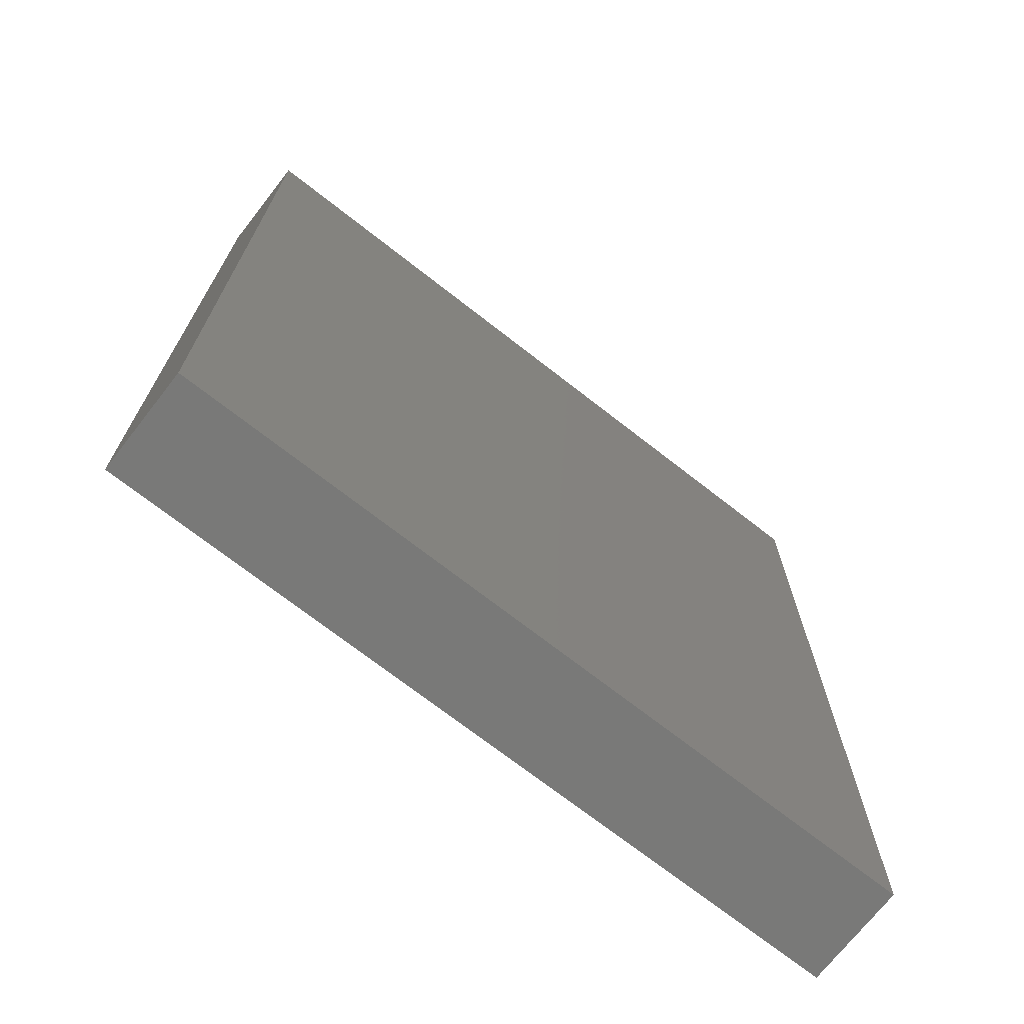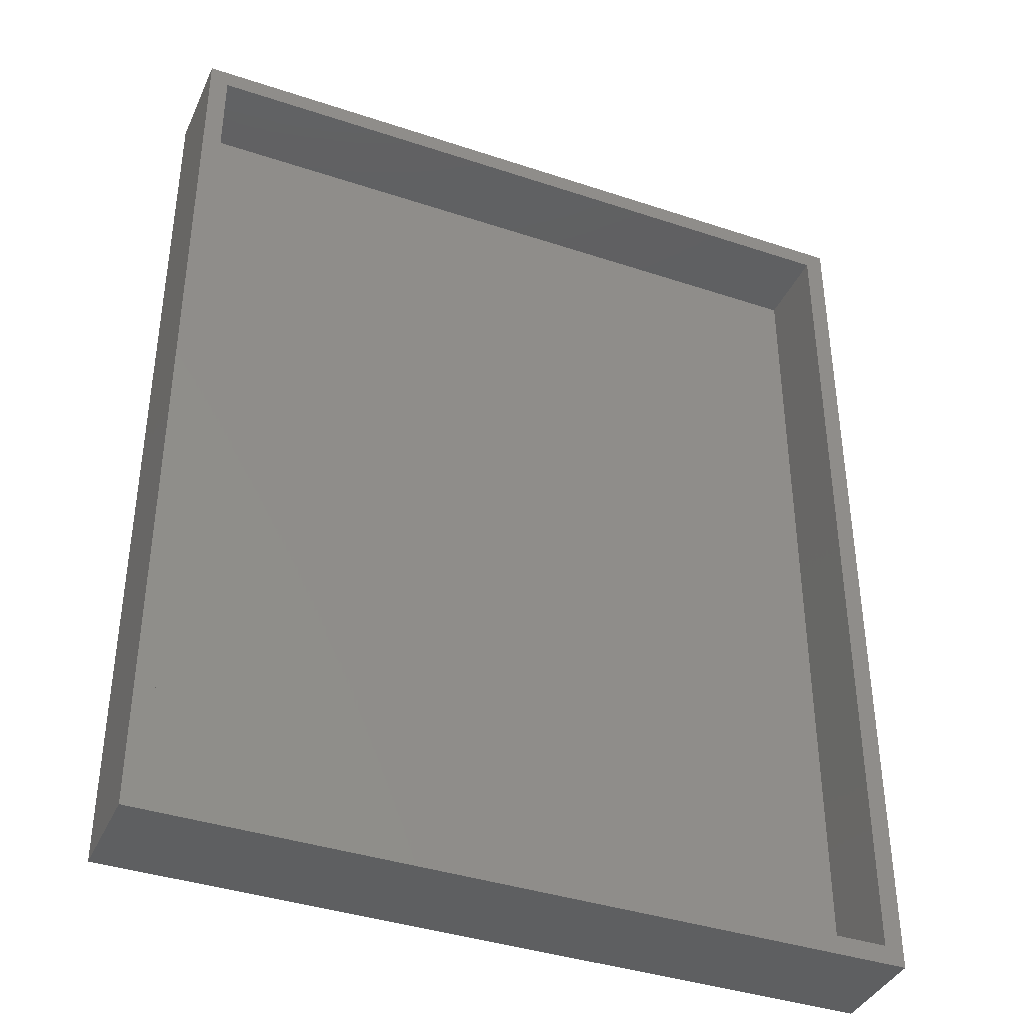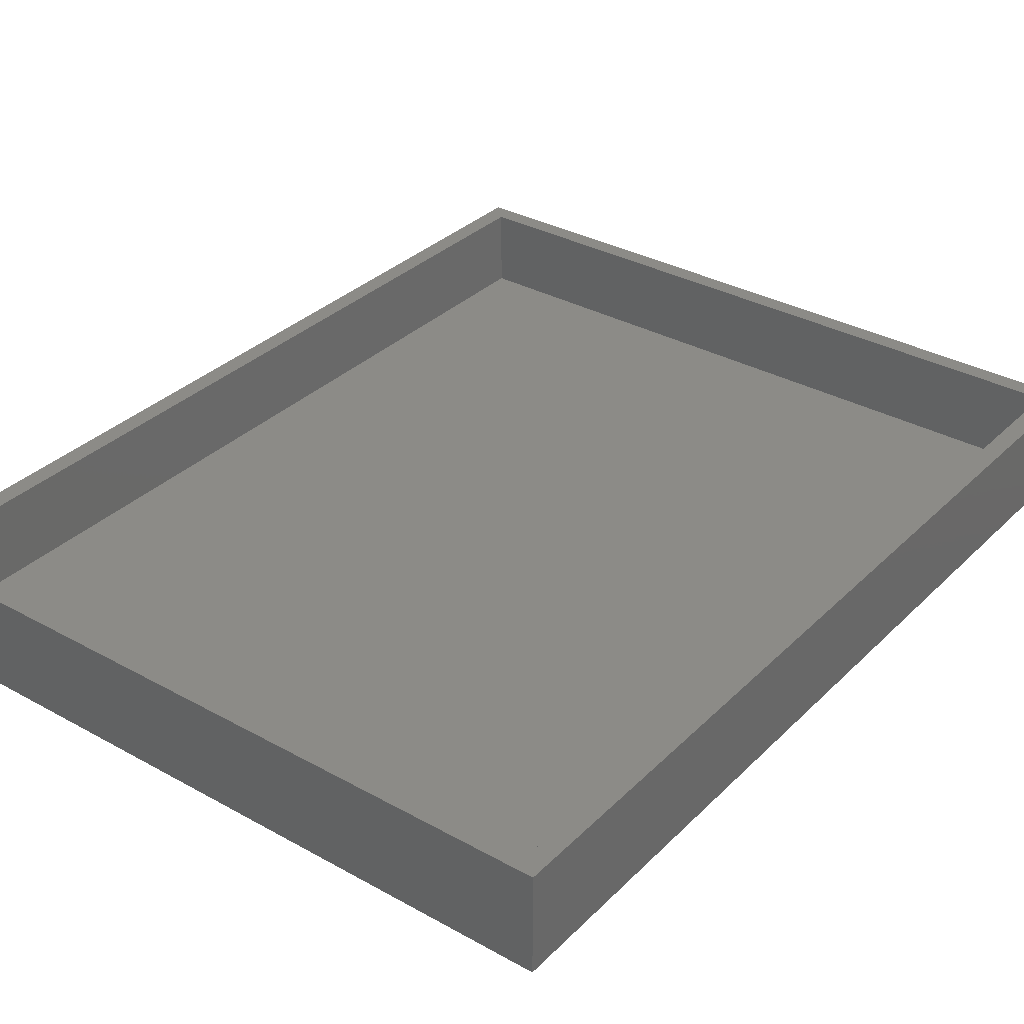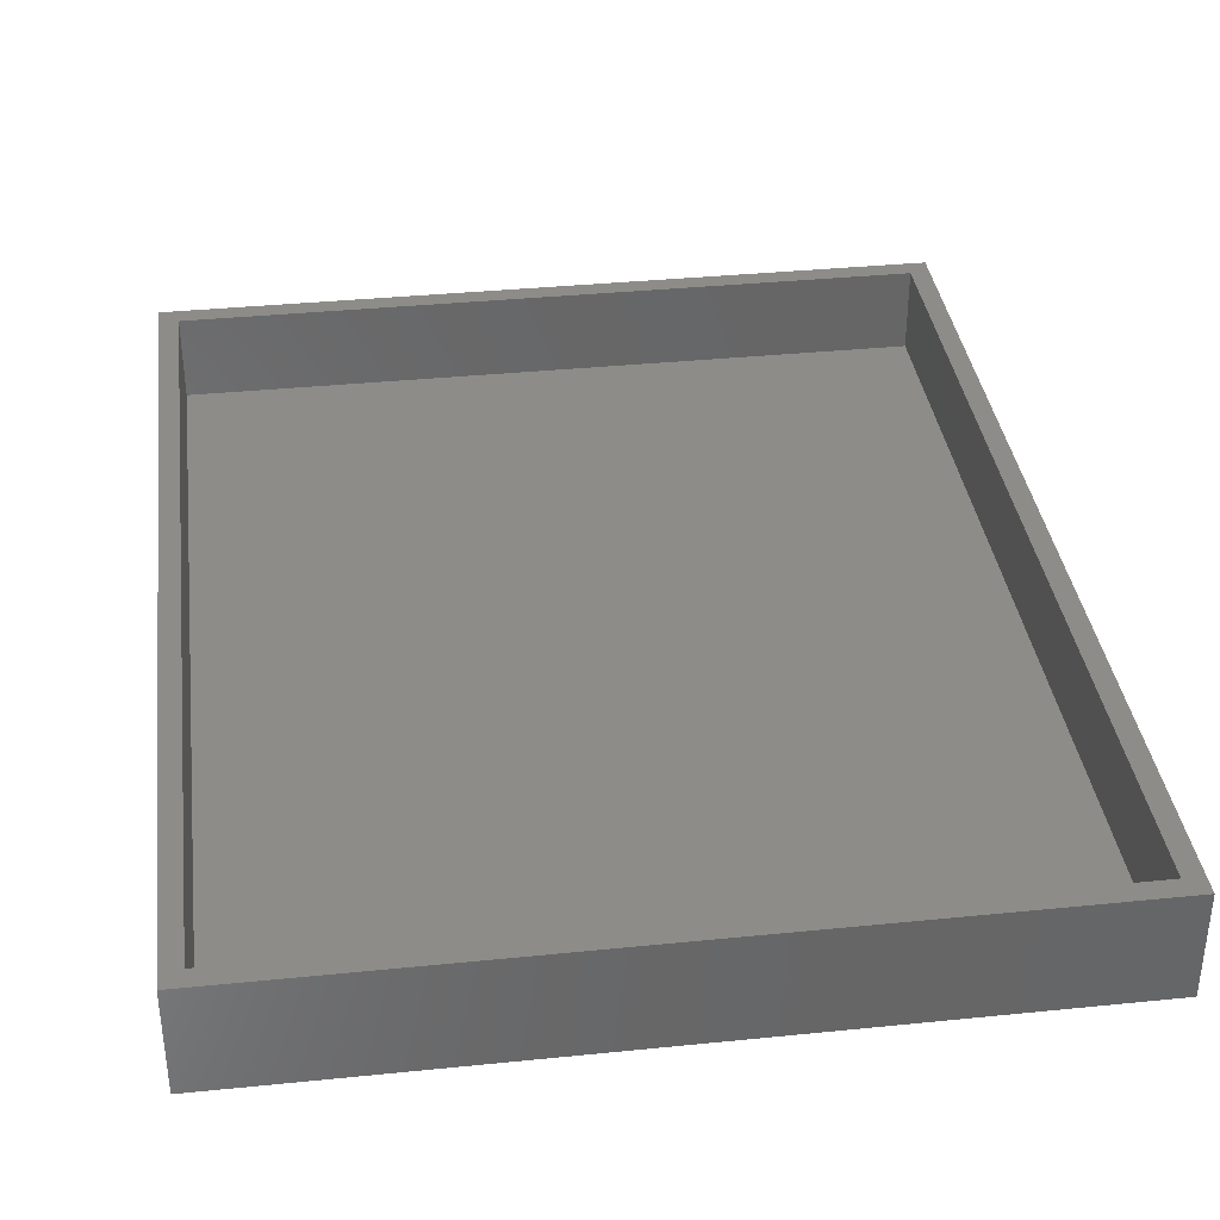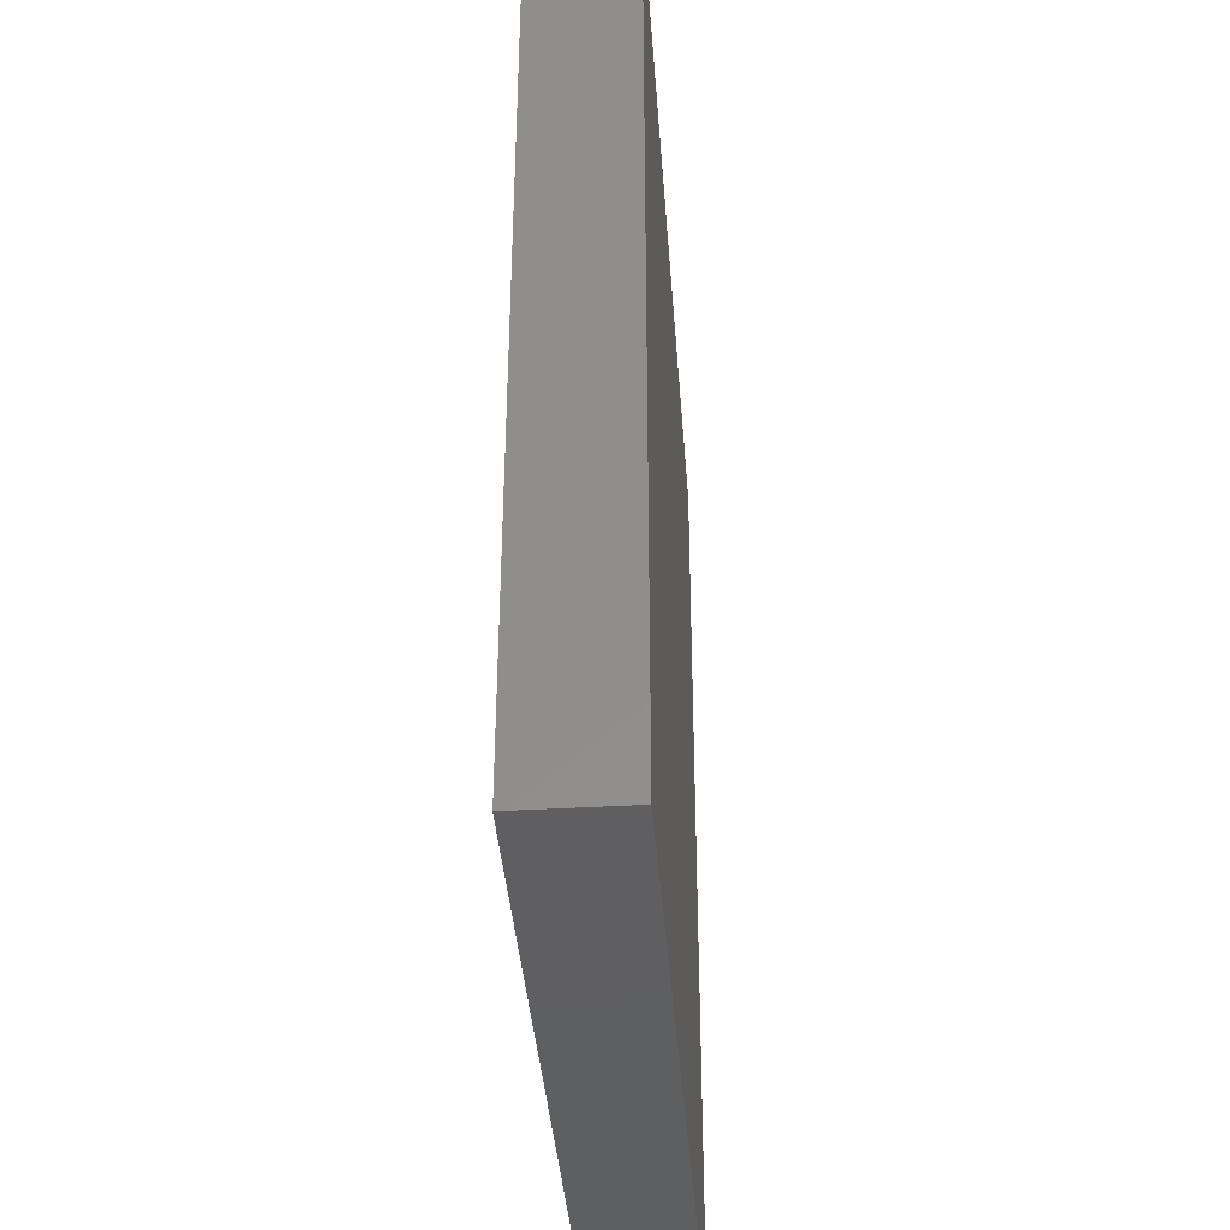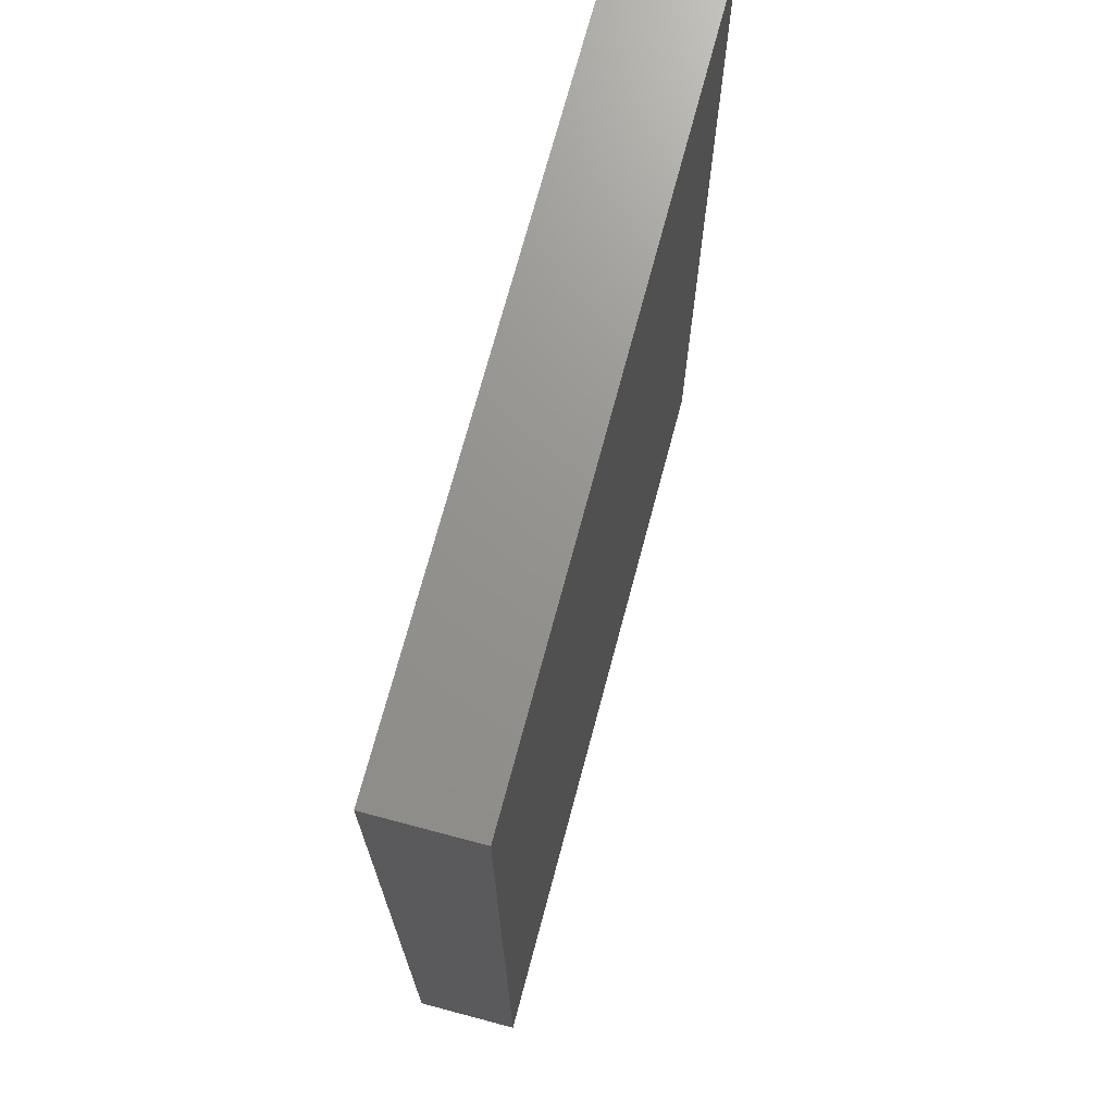
<metadata>
{"format":"stl","ext":"stl","renderer":"f3d","projection":"perspective","resolution":1024,"background":"white","views":[{"elev":-71.6,"azim":-38.0,"up":"+Z"},{"elev":-38.8,"azim":157.3,"up":"+Z"},{"elev":33.3,"azim":37.3,"up":"+Y"},{"elev":36.3,"azim":-7.5,"up":"+Y"},{"elev":-39.3,"azim":-85.8,"up":"+Z"},{"elev":71.3,"azim":-75.1,"up":"+Z"}]}
</metadata>
<code>
# stl→obj: 16 verts, 28 faces
v -0.007812 0.07599 -0.007812
v 0.007812 0.07599 0.007812
v 0.6094 0.07599 -0.007812
v 0.5938 0.07599 0.007812
v 0.6094 0.07599 0.7578
v 0.5938 0.07599 0.7422
v -0.007812 0.07599 0.7578
v 0.007812 0.07599 0.7422
v 0.5938 0.007812 0.007812
v 0.5938 0.007812 0.7422
v 0.007812 0.007812 0.007812
v 0.007812 0.007812 0.7422
v -0.007812 -0.007812 -0.007812
v 0.6094 -0.007812 -0.007812
v -0.007812 -0.007812 0.7578
v 0.6094 -0.007812 0.7578
f 1 2 3
f 3 2 4
f 3 4 5
f 5 4 6
f 5 6 7
f 7 6 8
f 7 8 1
f 1 8 2
f 9 10 4
f 4 10 6
f 2 8 11
f 11 8 12
f 2 11 4
f 4 11 9
f 8 6 12
f 12 6 10
f 13 14 15
f 15 14 16
f 14 3 16
f 16 3 5
f 1 13 7
f 7 13 15
f 1 3 13
f 13 3 14
f 7 15 5
f 5 15 16
f 11 12 9
f 9 12 10

</code>
